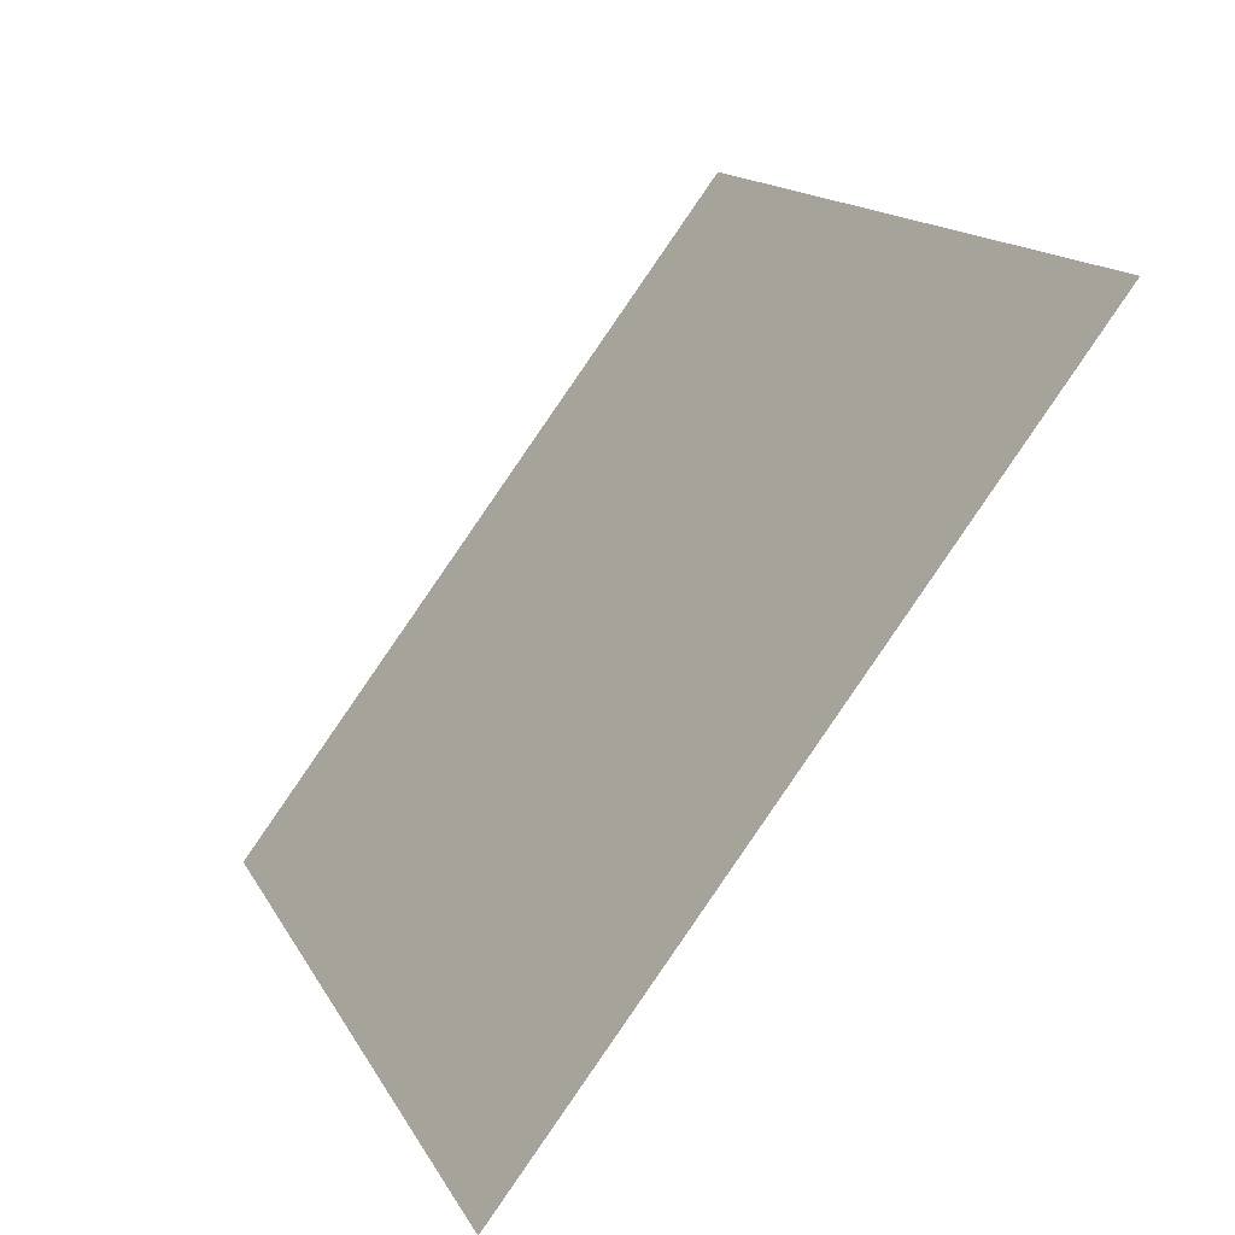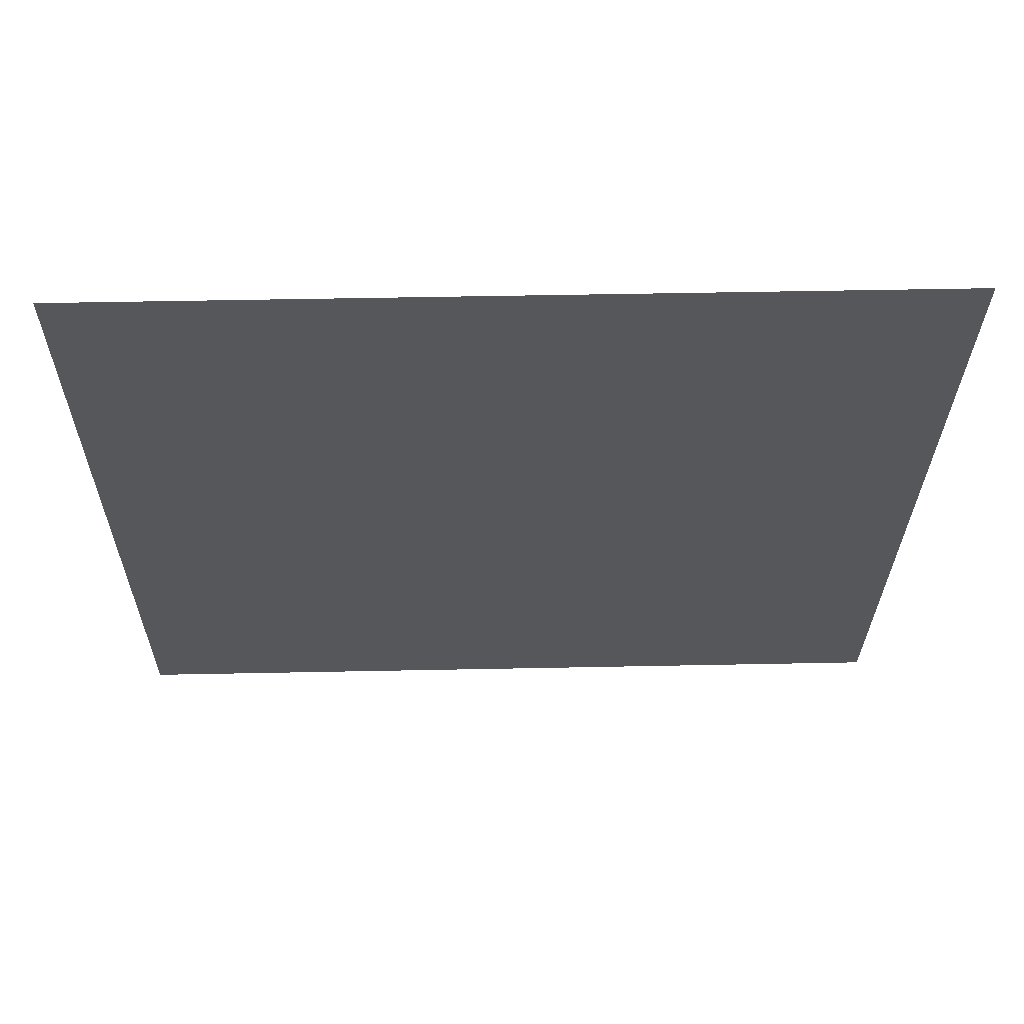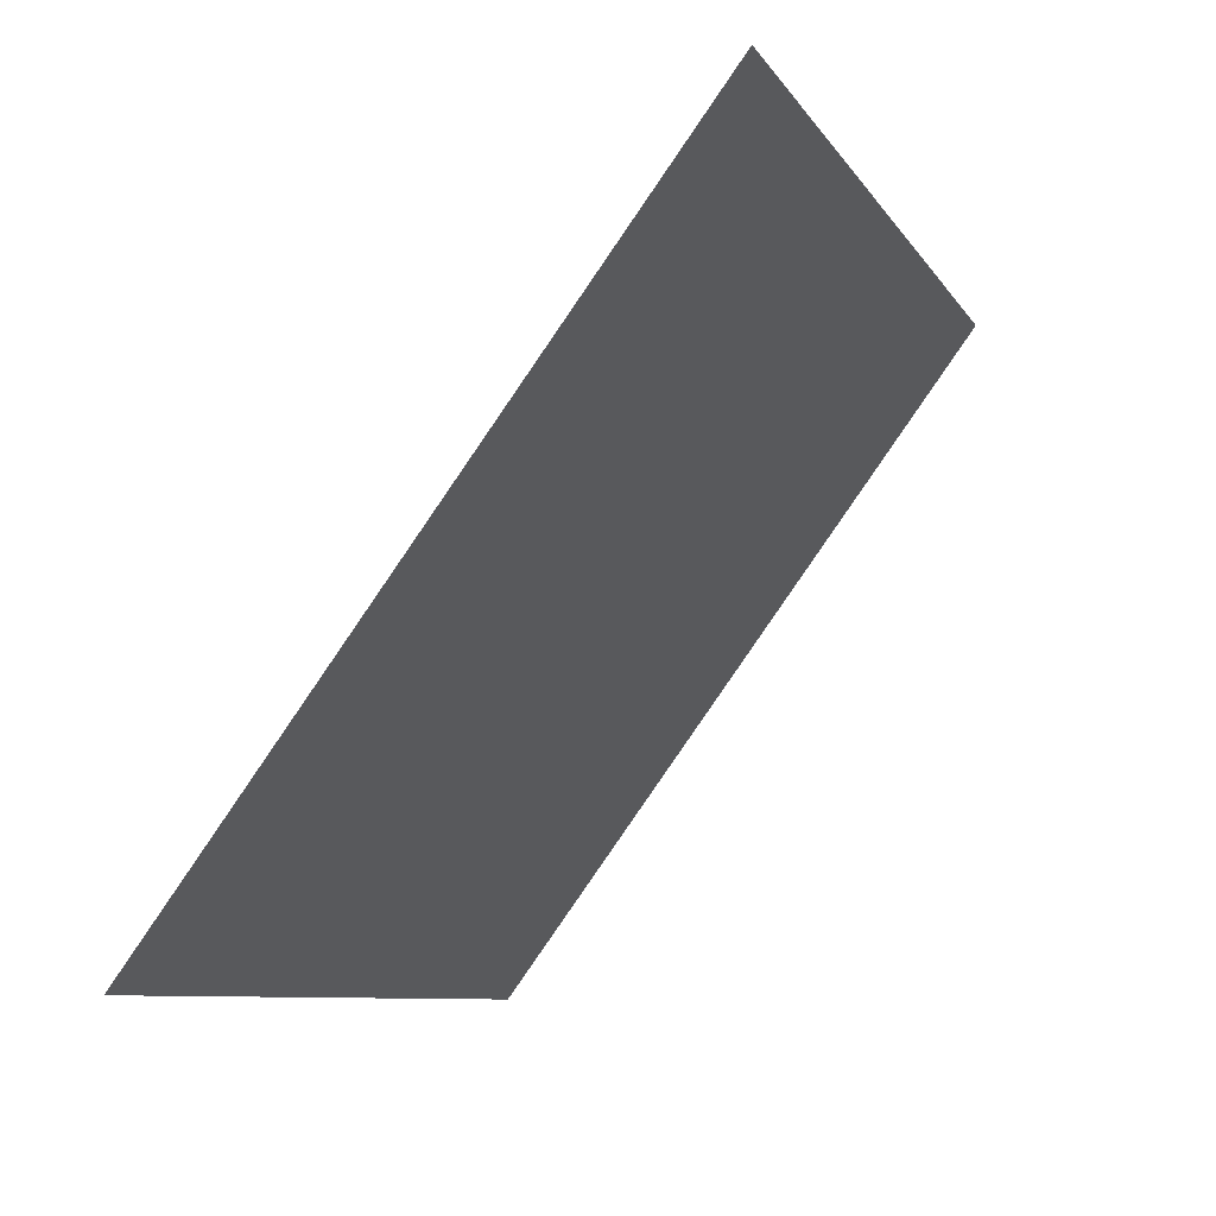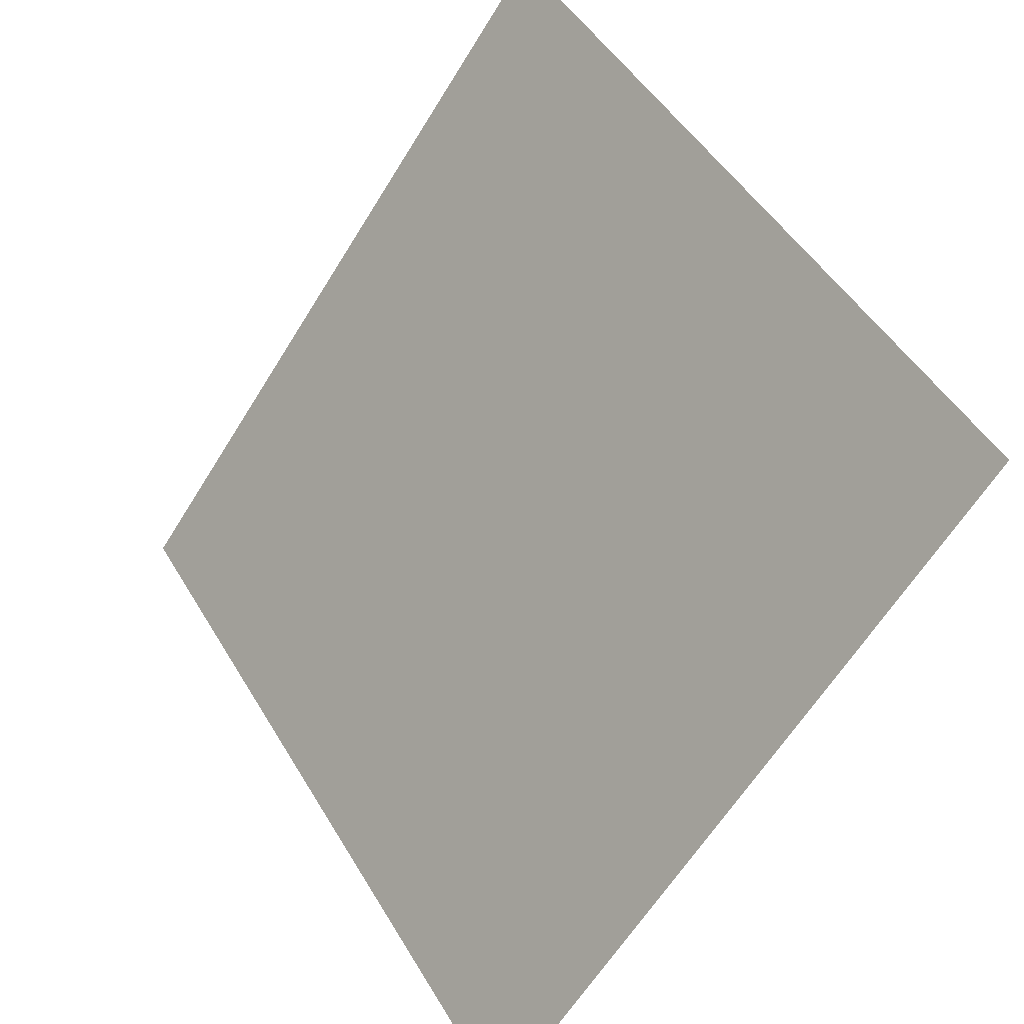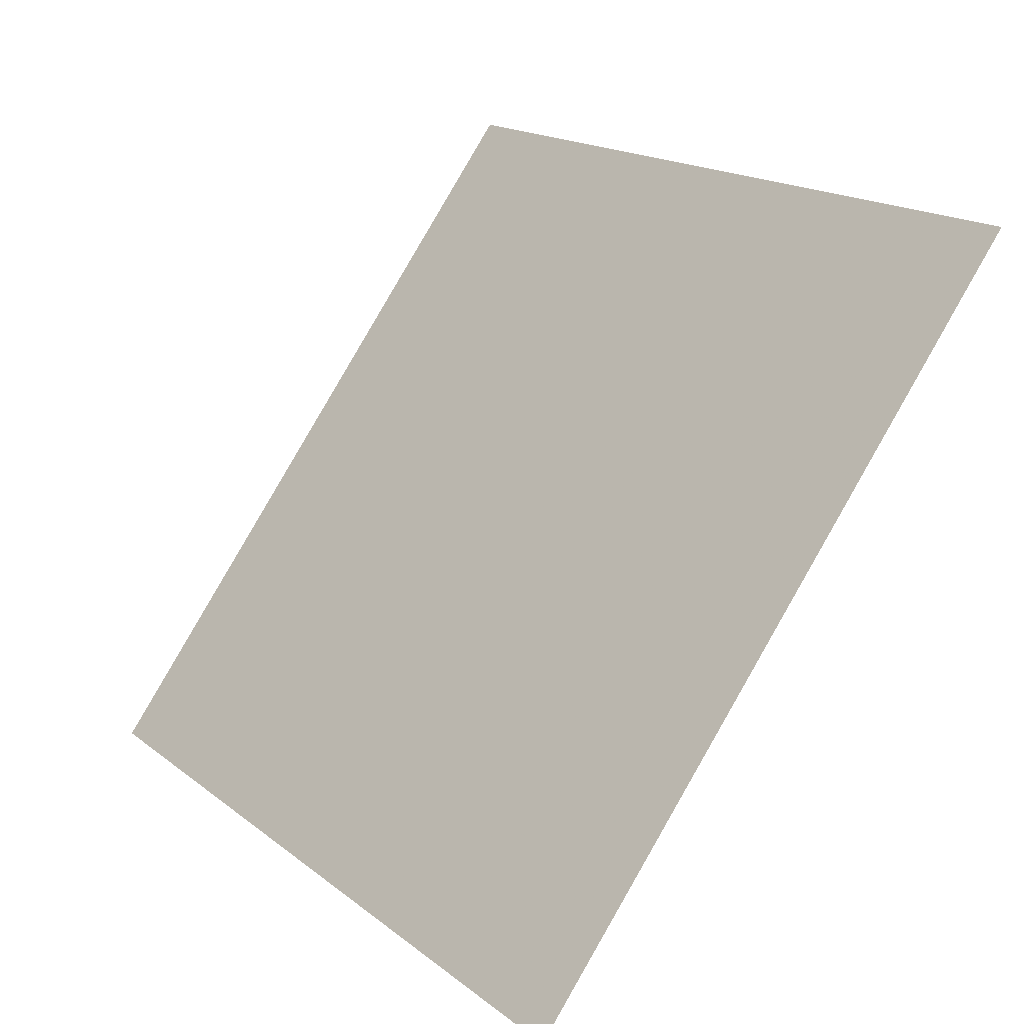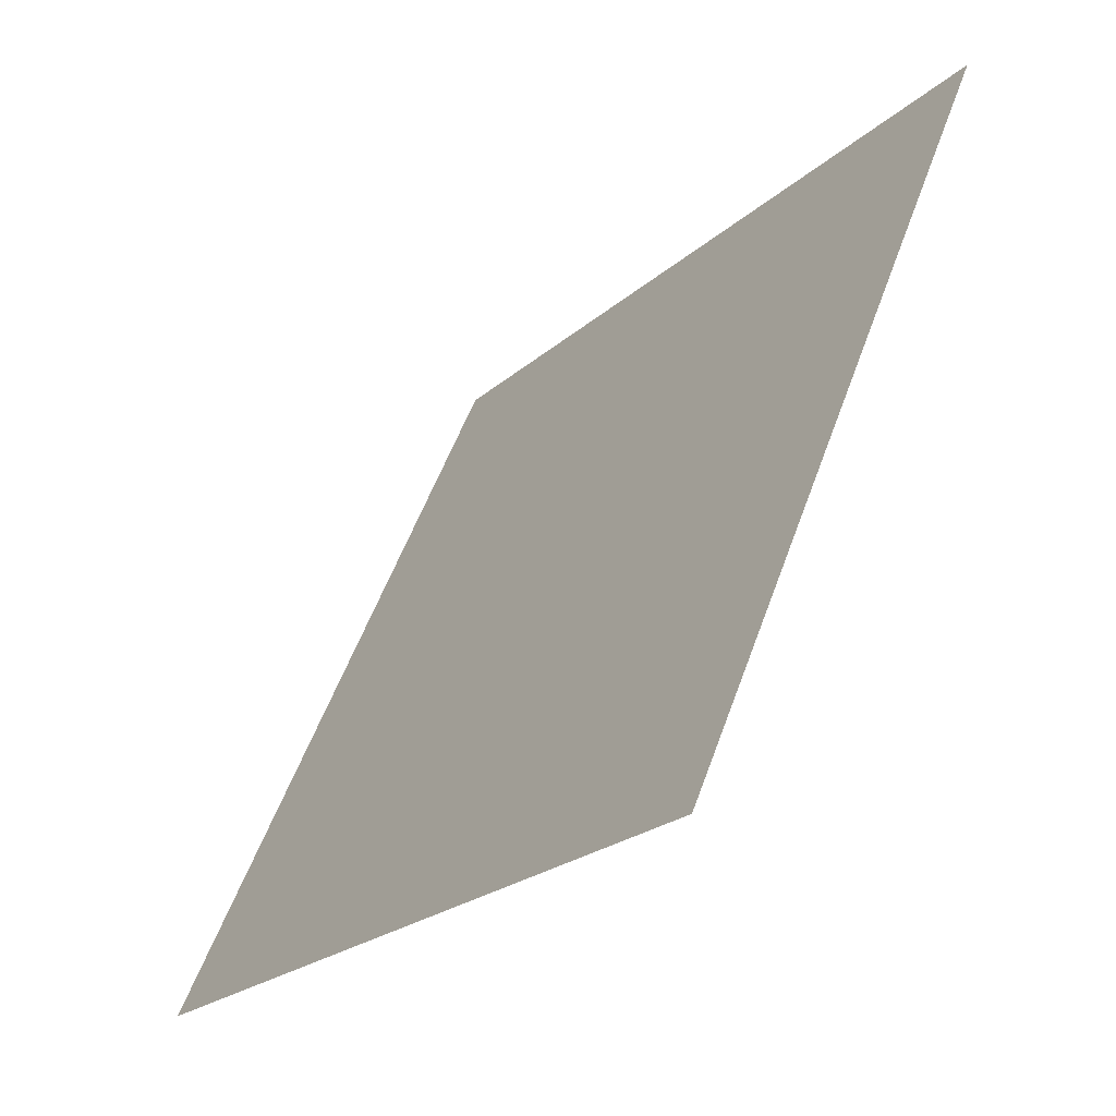
<metadata>
{"format":"obj","ext":"obj","renderer":"f3d","projection":"perspective","resolution":1024,"background":"white","views":[{"elev":14.1,"azim":69.5,"up":"+Z"},{"elev":26.5,"azim":177.5,"up":"+Z"},{"elev":-9.1,"azim":107.3,"up":"+Z"},{"elev":47.6,"azim":59.2,"up":"+Z"},{"elev":16.7,"azim":54.5,"up":"+Z"},{"elev":53.2,"azim":108.0,"up":"+Z"}]}
</metadata>
<code>
v -0.006171 0.5777 0.2286
v -0.01273 0.5779 0.2286
v -0.01261 0.5818 0.2339
v -0.006052 0.5816 0.2338
f 4 3 2 1

</code>
